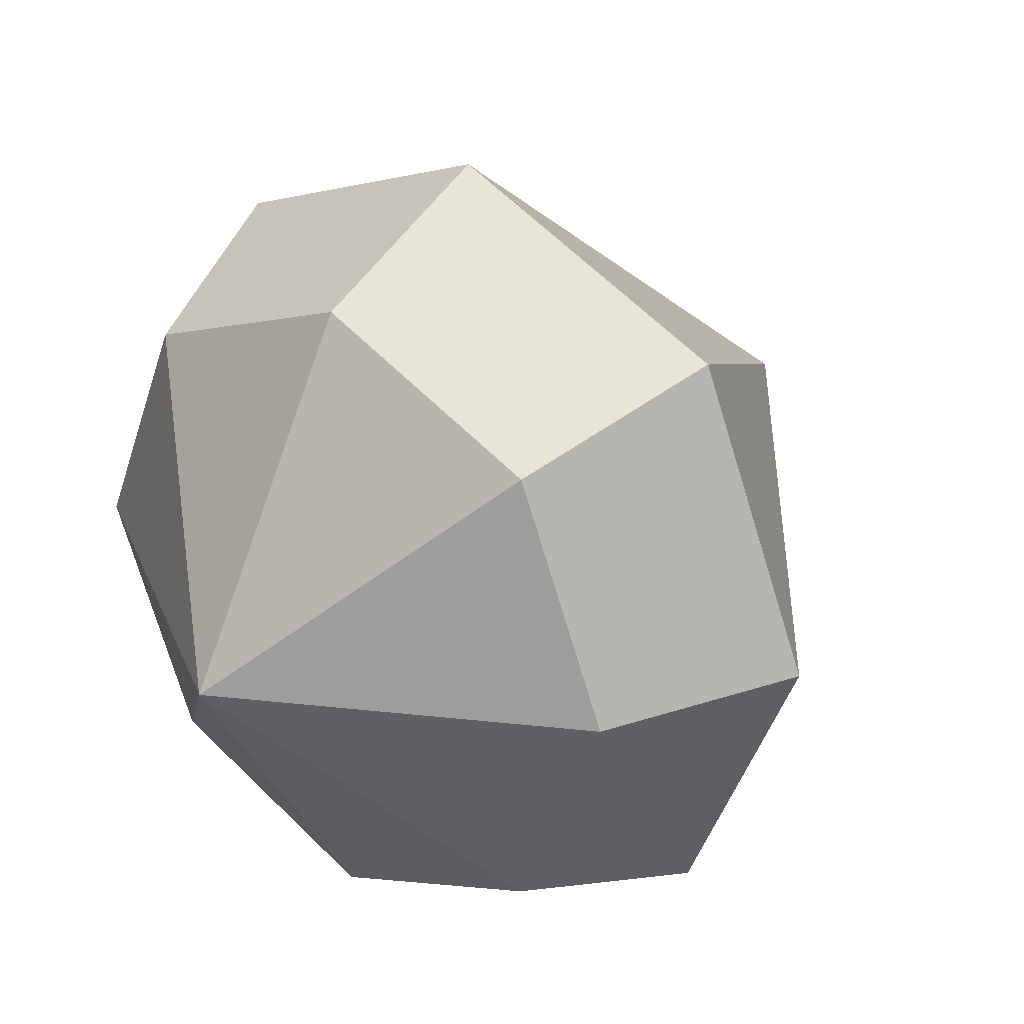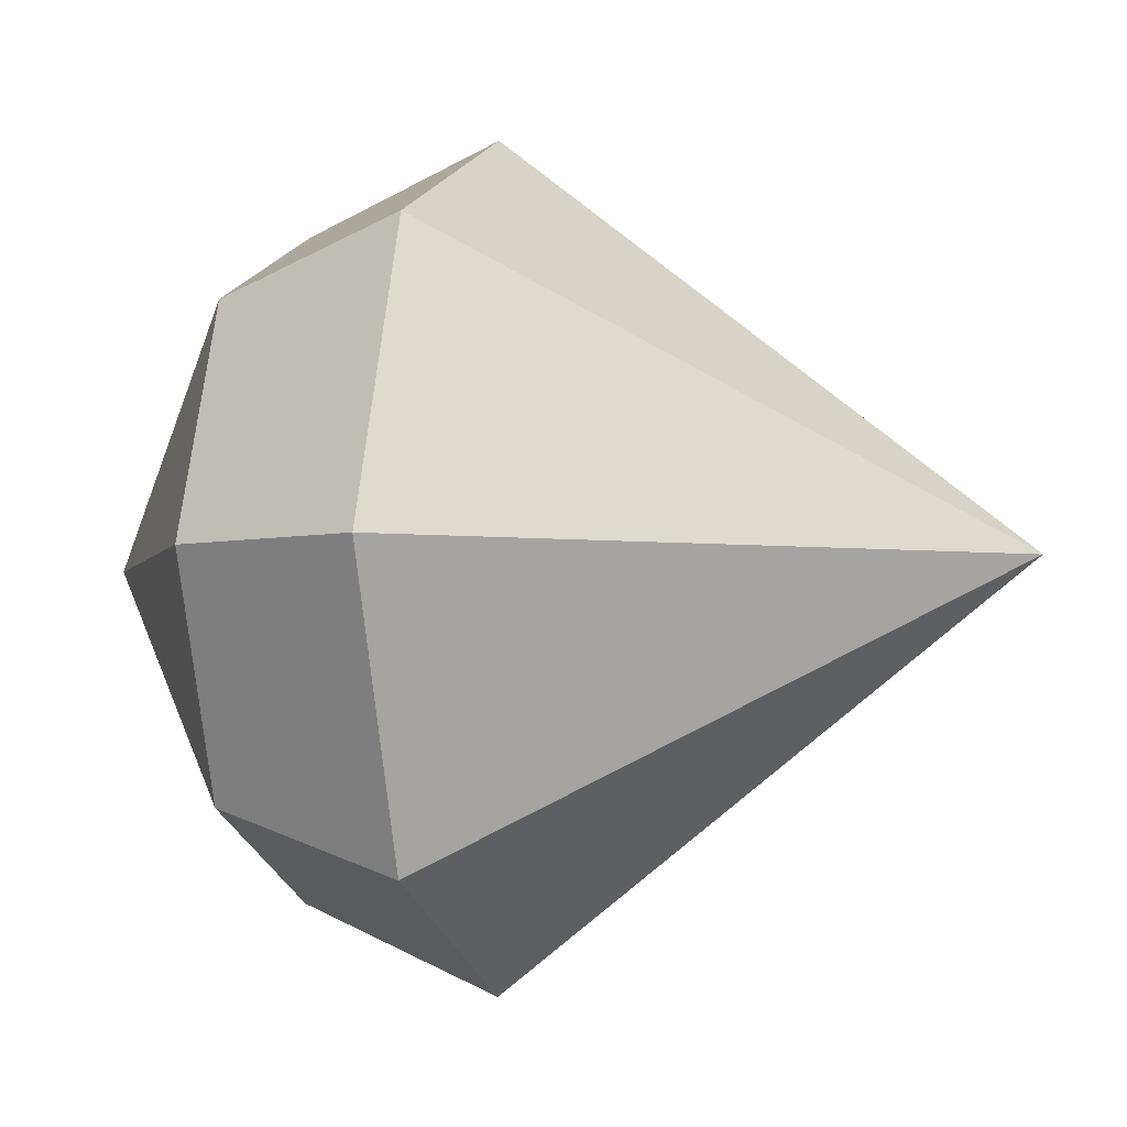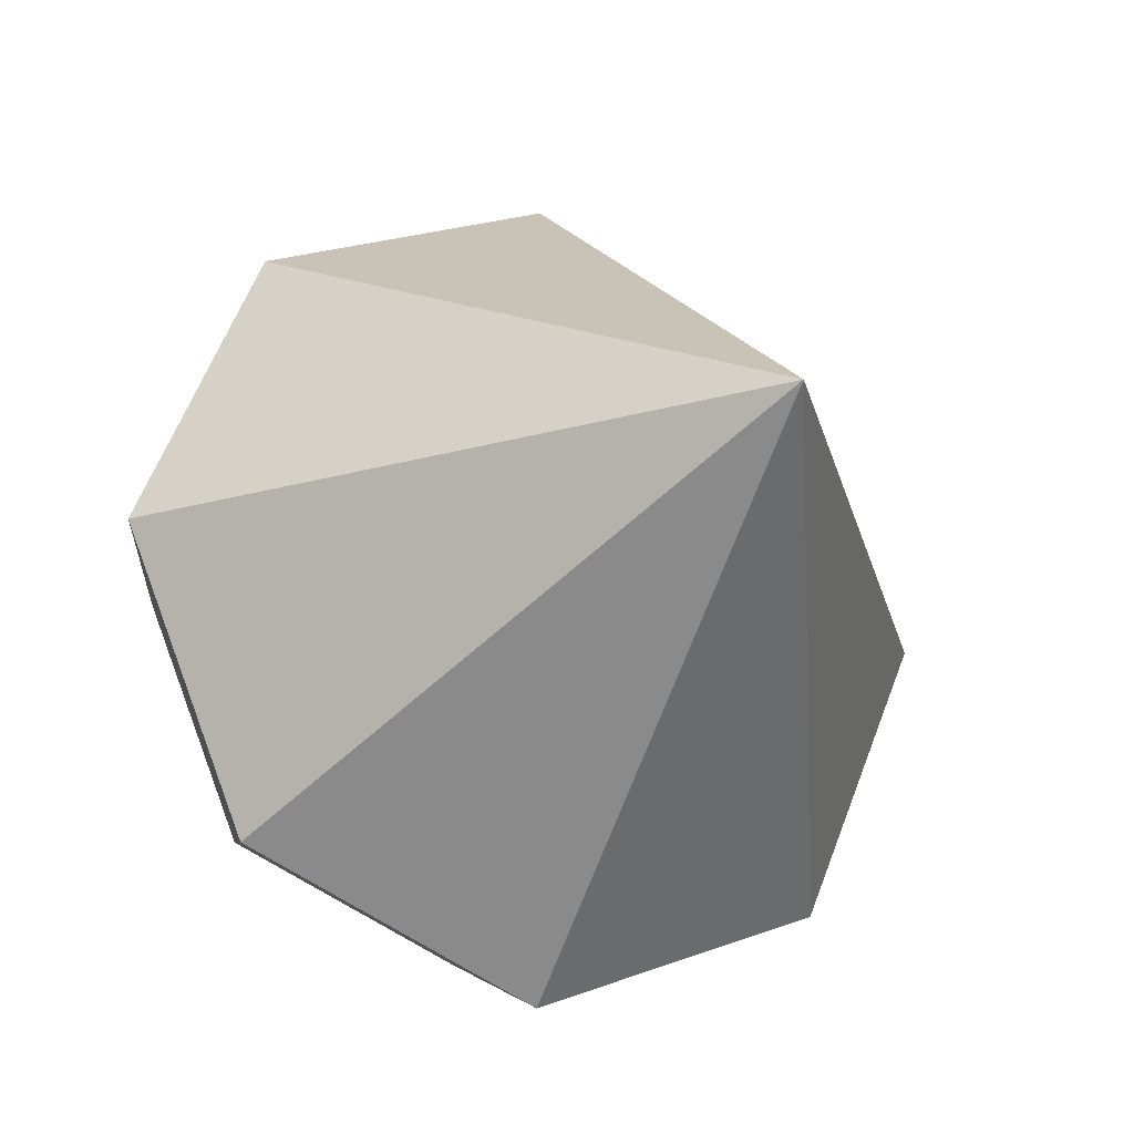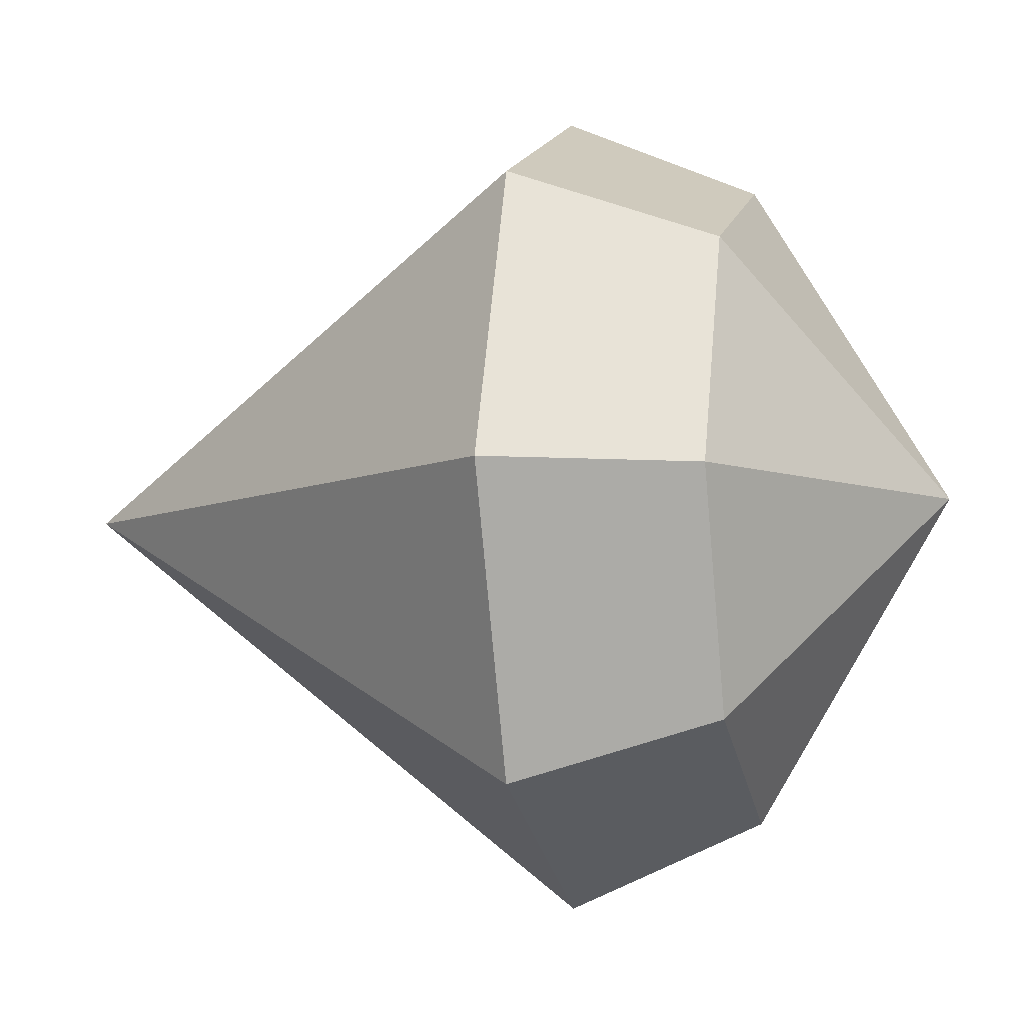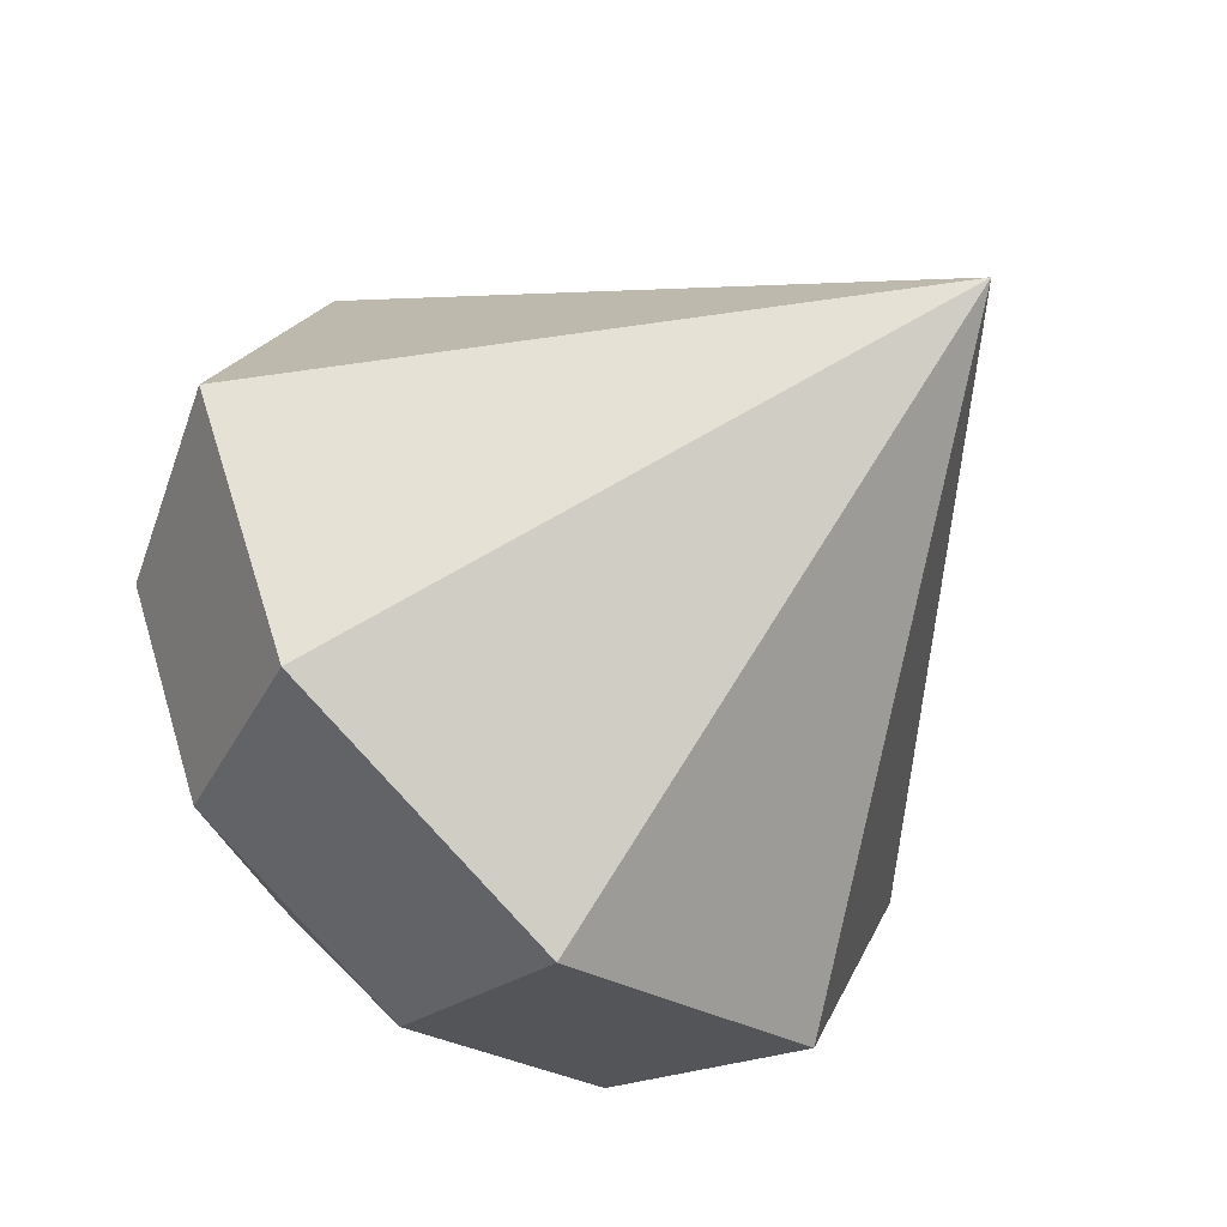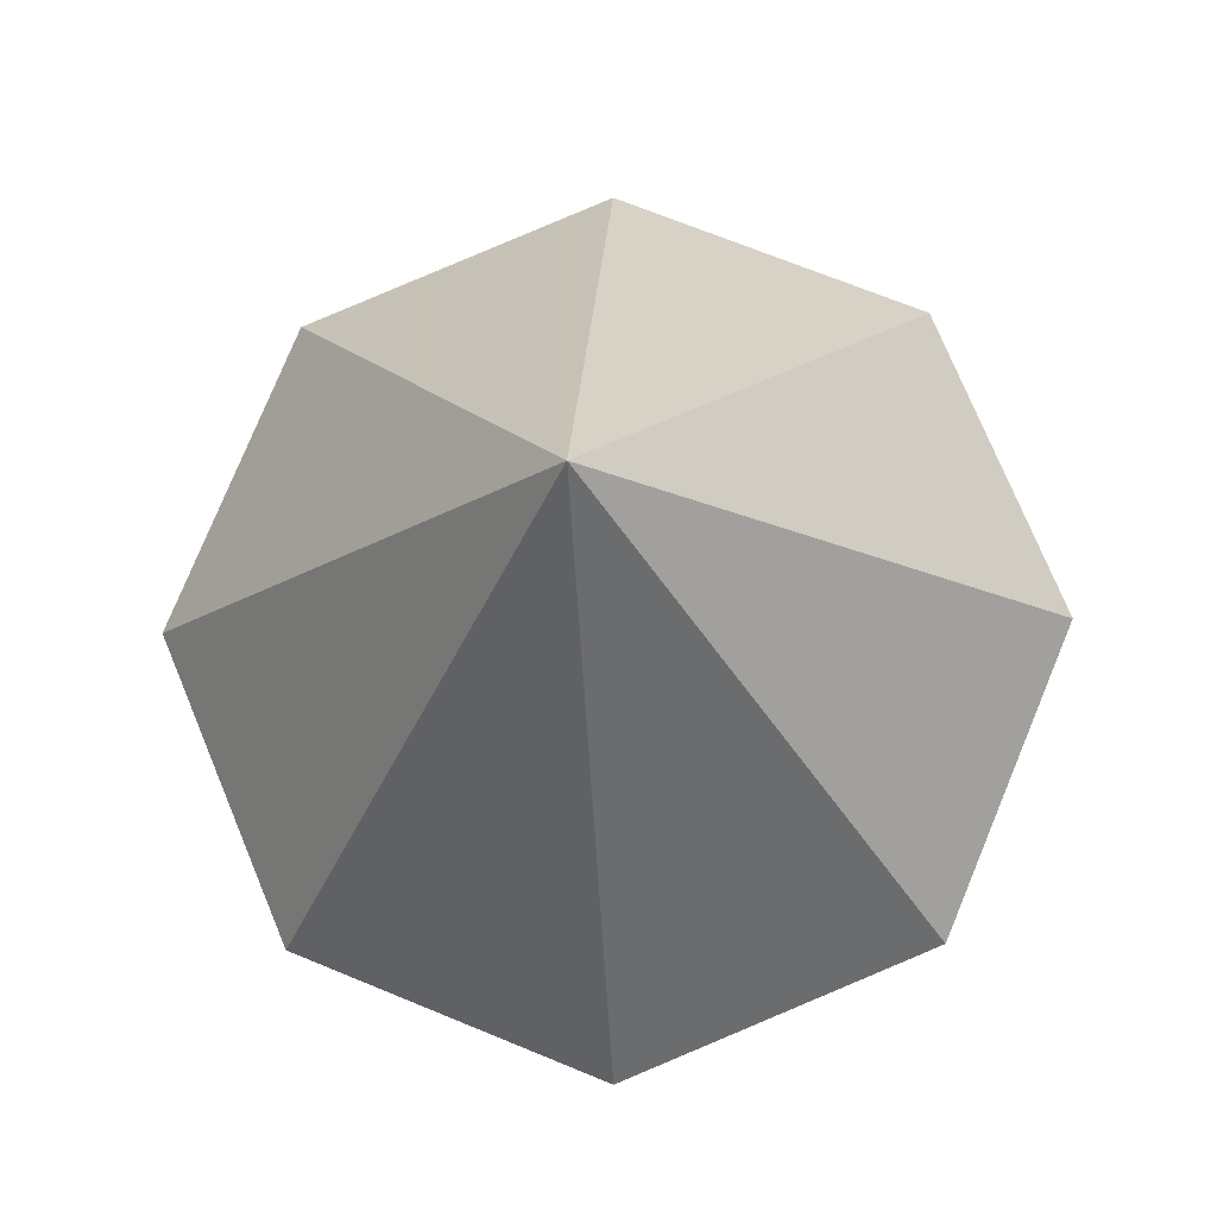
<metadata>
{"format":"obj","ext":"obj","renderer":"f3d","projection":"perspective","resolution":1024,"background":"white","views":[{"elev":29.6,"azim":-139.8,"up":"+Z"},{"elev":-3.9,"azim":-74.2,"up":"+Z"},{"elev":-22.0,"azim":-25.3,"up":"+Z"},{"elev":-7.0,"azim":103.6,"up":"+Z"},{"elev":-55.5,"azim":-42.8,"up":"+Z"},{"elev":-14.1,"azim":3.9,"up":"+Z"}]}
</metadata>
<code>
o crystal_y
v 0 -0.5 0.5
v 0 -0.5 -0.5
v 0 0.5 0
v -2.283 2.269 -2.283
v -4.079 0.3375 0
v -3.229 2.269 0
v -2.884 0.3375 -2.884
v -3.229 2.269 0
v -2.884 0.3375 2.884
v -2.283 2.269 2.283
v -4.079 0.3375 0
v -2.283 2.269 2.283
v 0 0.3375 4.079
v 0 2.269 3.229
v -2.884 0.3375 2.884
v 0 2.269 3.229
v 2.884 0.3375 2.884
v 2.283 2.269 2.283
v 0 0.3375 4.079
v 2.283 2.269 2.283
v 4.079 0.3375 0
v 3.229 2.269 0
v 2.884 0.3375 2.884
v 3.229 2.269 0
v 2.884 0.3375 -2.884
v 2.283 2.269 -2.283
v 4.079 0.3375 0
v 2.283 2.269 -2.283
v 0 0.3375 -4.079
v 0 2.269 -3.229
v 2.884 0.3375 -2.884
v 0 2.269 -3.229
v -2.884 0.3375 -2.884
v -2.283 2.269 -2.283
v 0 0.3375 -4.079
v -4.079 0.3375 0
v -2.884 0.3375 -2.884
v 0 -4.812 -1e-06
v -2.884 0.3375 2.884
v -4.079 0.3375 0
v 0 -4.812 -1e-06
v 0 0.3375 4.079
v -2.884 0.3375 2.884
v 0 -4.812 -1e-06
v 2.884 0.3375 2.884
v 0 0.3375 4.079
v 0 -4.812 -1e-06
v 4.079 0.3375 0
v 2.884 0.3375 2.884
v 0 -4.812 -1e-06
v 2.884 0.3375 -2.884
v 4.079 0.3375 0
v 0 -4.812 -1e-06
v 0 0.3375 -4.079
v 2.884 0.3375 -2.884
v 0 -4.812 -1e-06
v -2.884 0.3375 -2.884
v 0 0.3375 -4.079
v 0 -4.812 -1e-06
v -2.283 2.269 -2.283
v -3.229 2.269 0
v 0 4.2 1e-06
v -3.229 2.269 0
v -2.283 2.269 2.283
v 0 4.2 1e-06
v -2.283 2.269 2.283
v 0 2.269 3.229
v 0 4.2 1e-06
v 0 2.269 3.229
v 2.283 2.269 2.283
v 0 4.2 1e-06
v 2.283 2.269 2.283
v 3.229 2.269 0
v 0 4.2 1e-06
v 3.229 2.269 0
v 2.283 2.269 -2.283
v 0 4.2 1e-06
v 2.283 2.269 -2.283
v 0 2.269 -3.229
v 0 4.2 1e-06
v 0 2.269 -3.229
v -2.283 2.269 -2.283
v 0 4.2 1e-06
f 1 2 3
f 4 5 6
f 4 7 5
f 8 9 10
f 8 11 9
f 12 13 14
f 12 15 13
f 16 17 18
f 16 19 17
f 20 21 22
f 20 23 21
f 24 25 26
f 24 27 25
f 28 29 30
f 28 31 29
f 32 33 34
f 32 35 33
f 36 37 38
f 39 40 41
f 42 43 44
f 45 46 47
f 48 49 50
f 51 52 53
f 54 55 56
f 57 58 59
f 60 61 62
f 63 64 65
f 66 67 68
f 69 70 71
f 72 73 74
f 75 76 77
f 78 79 80
f 81 82 83

</code>
